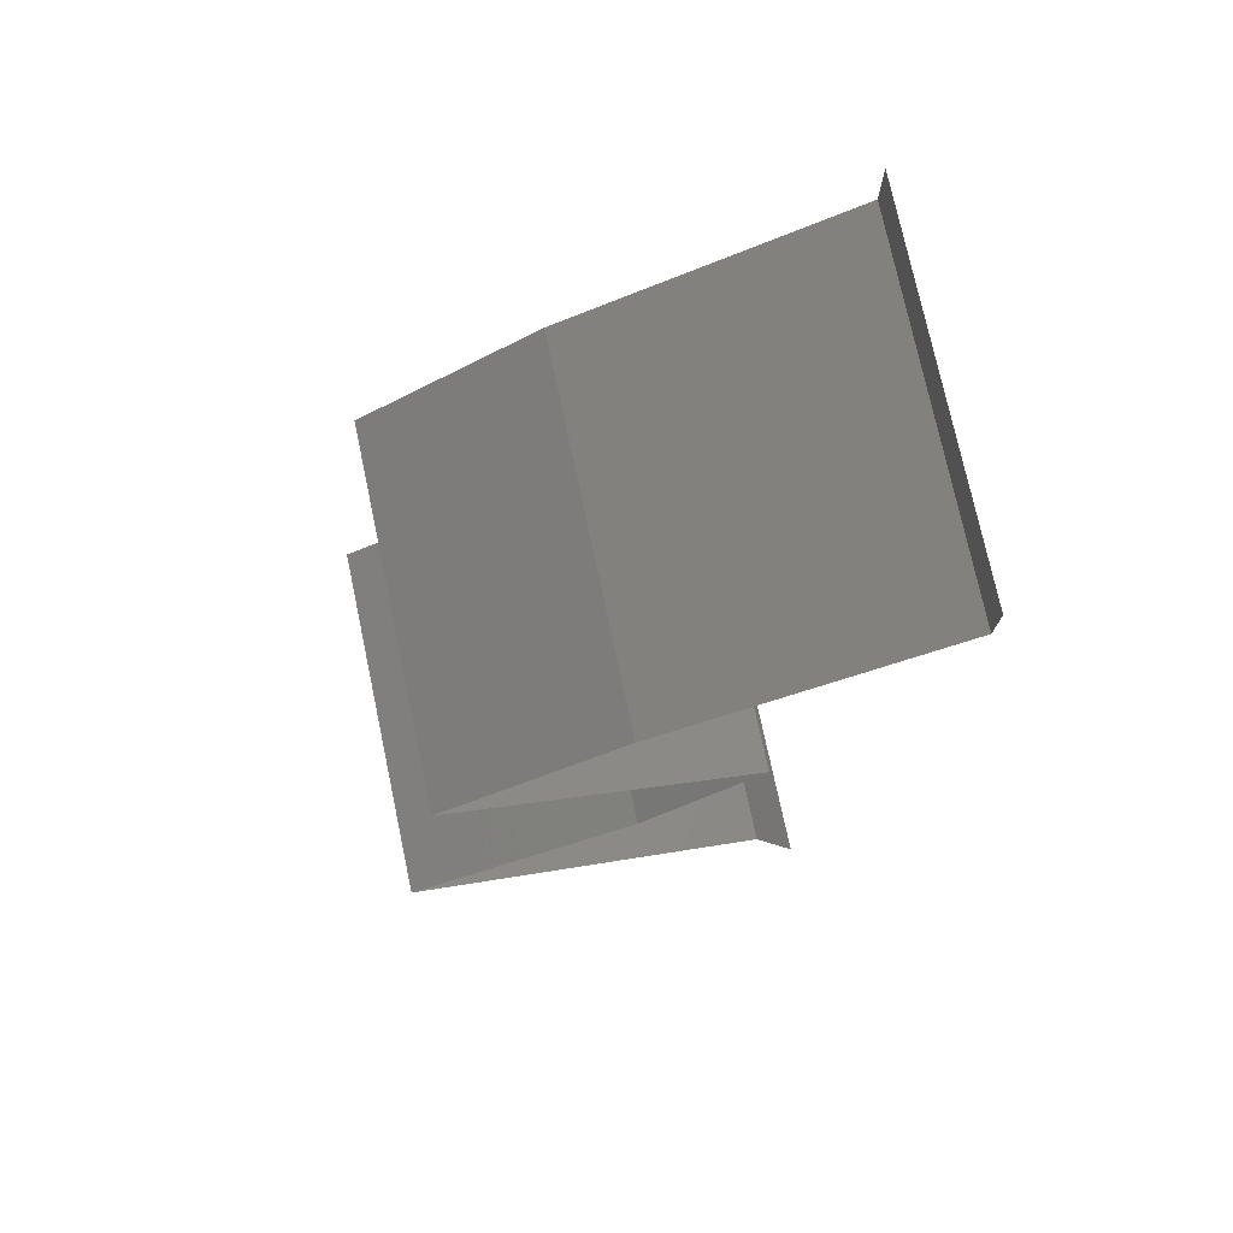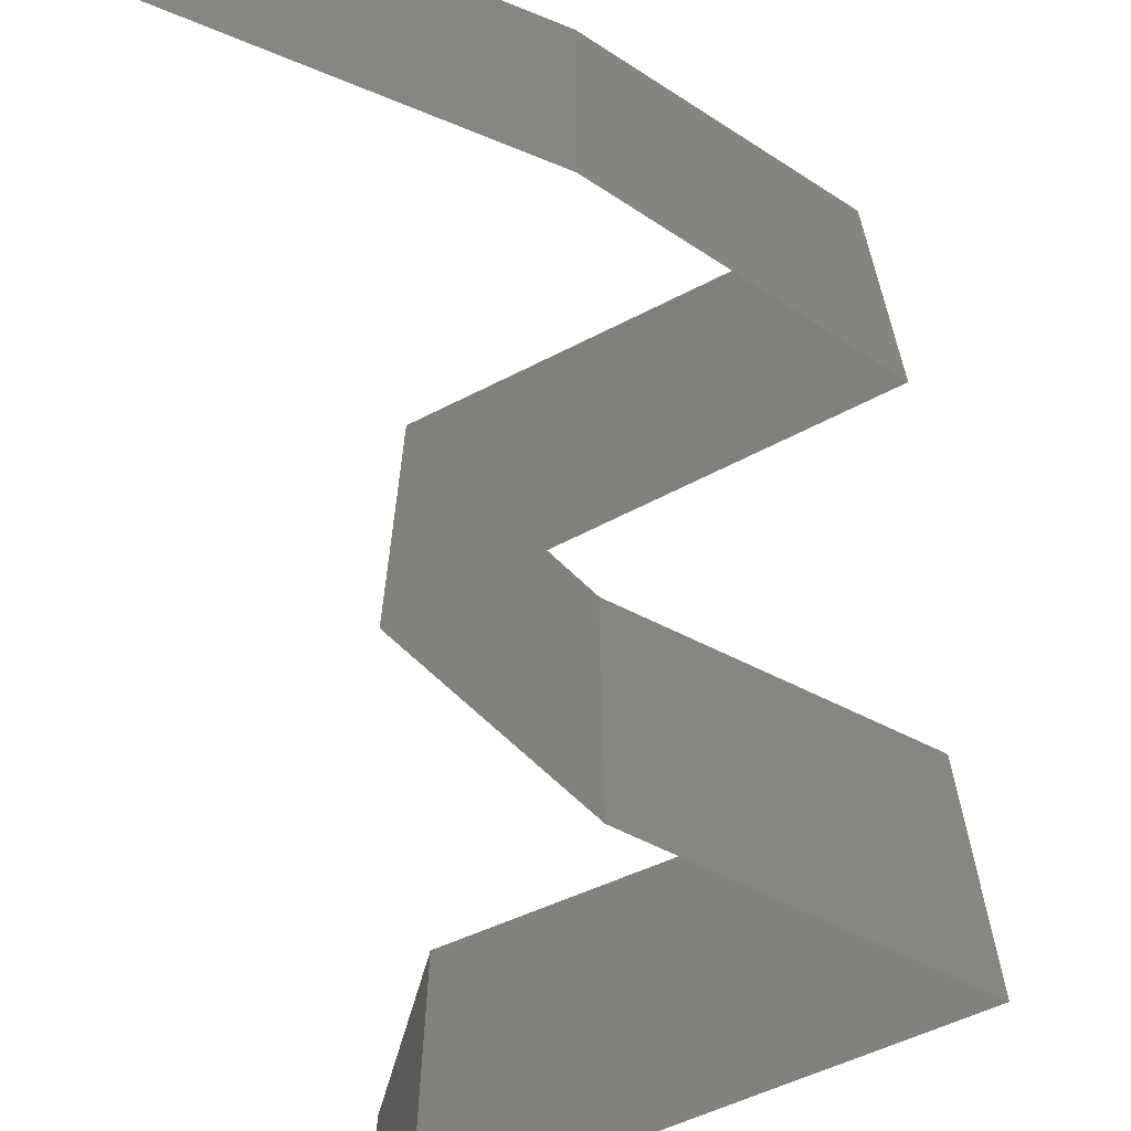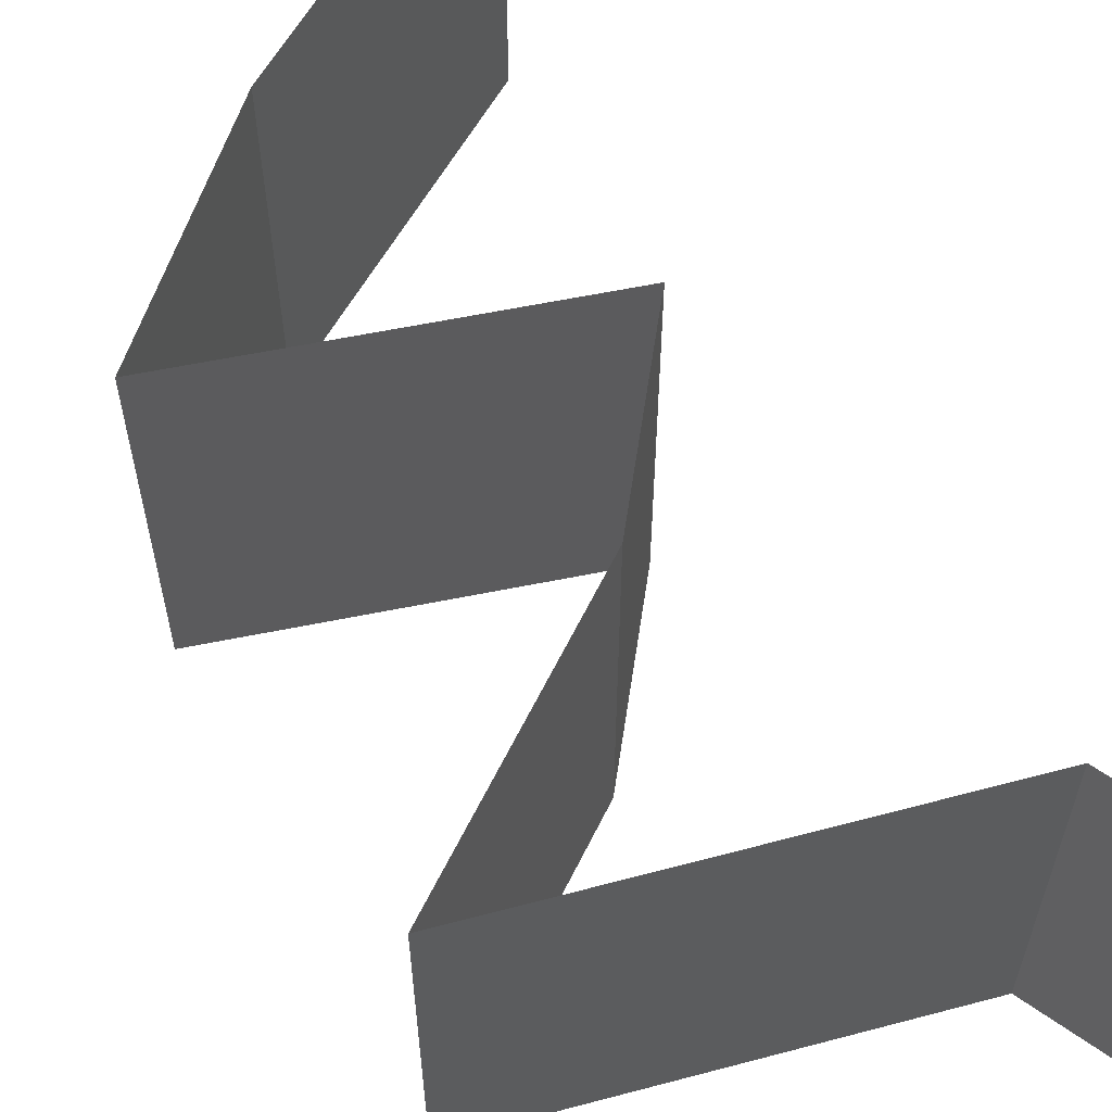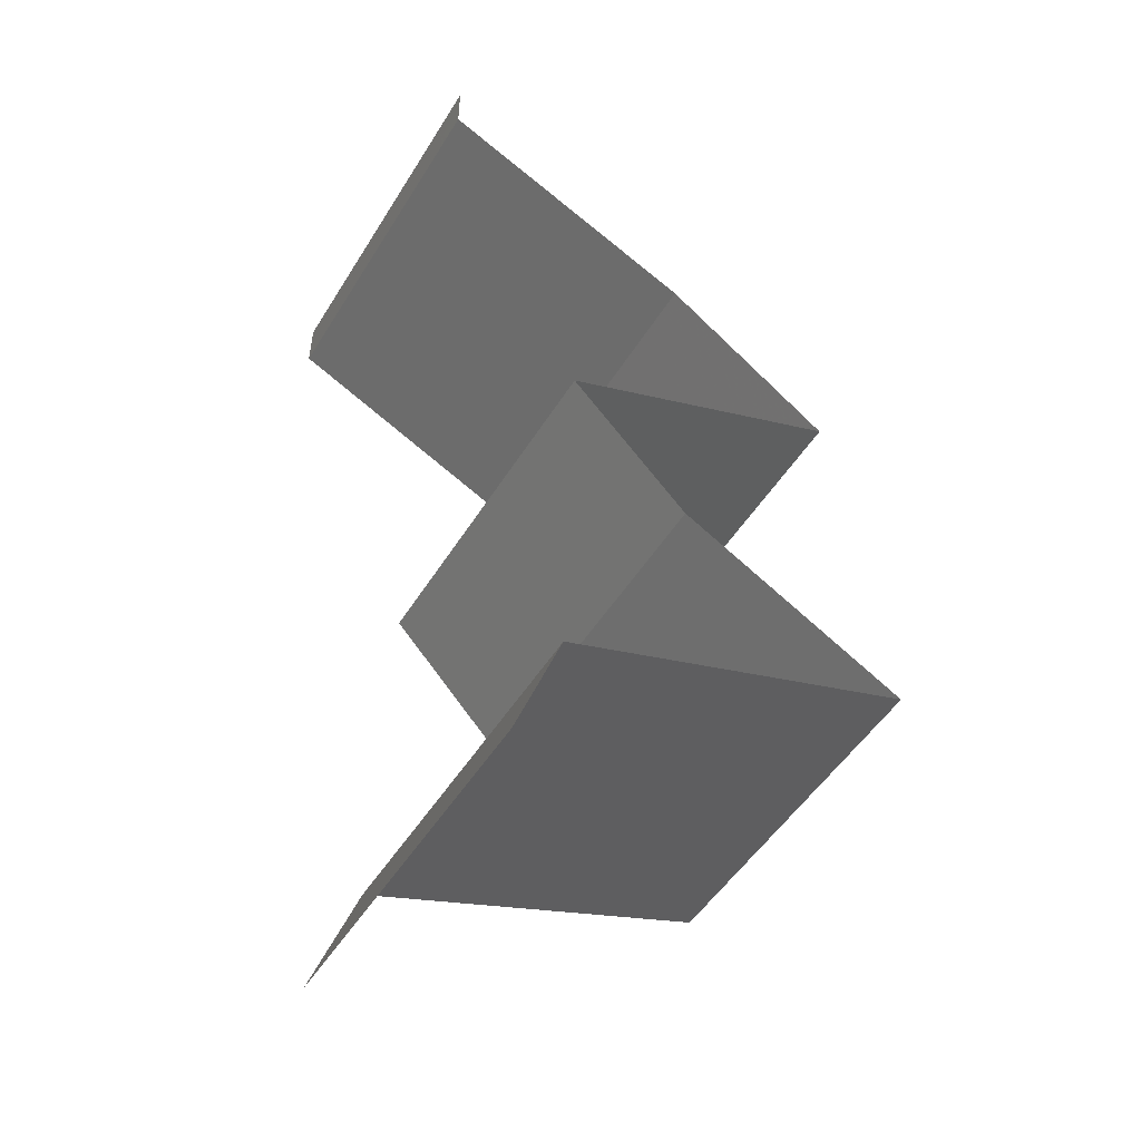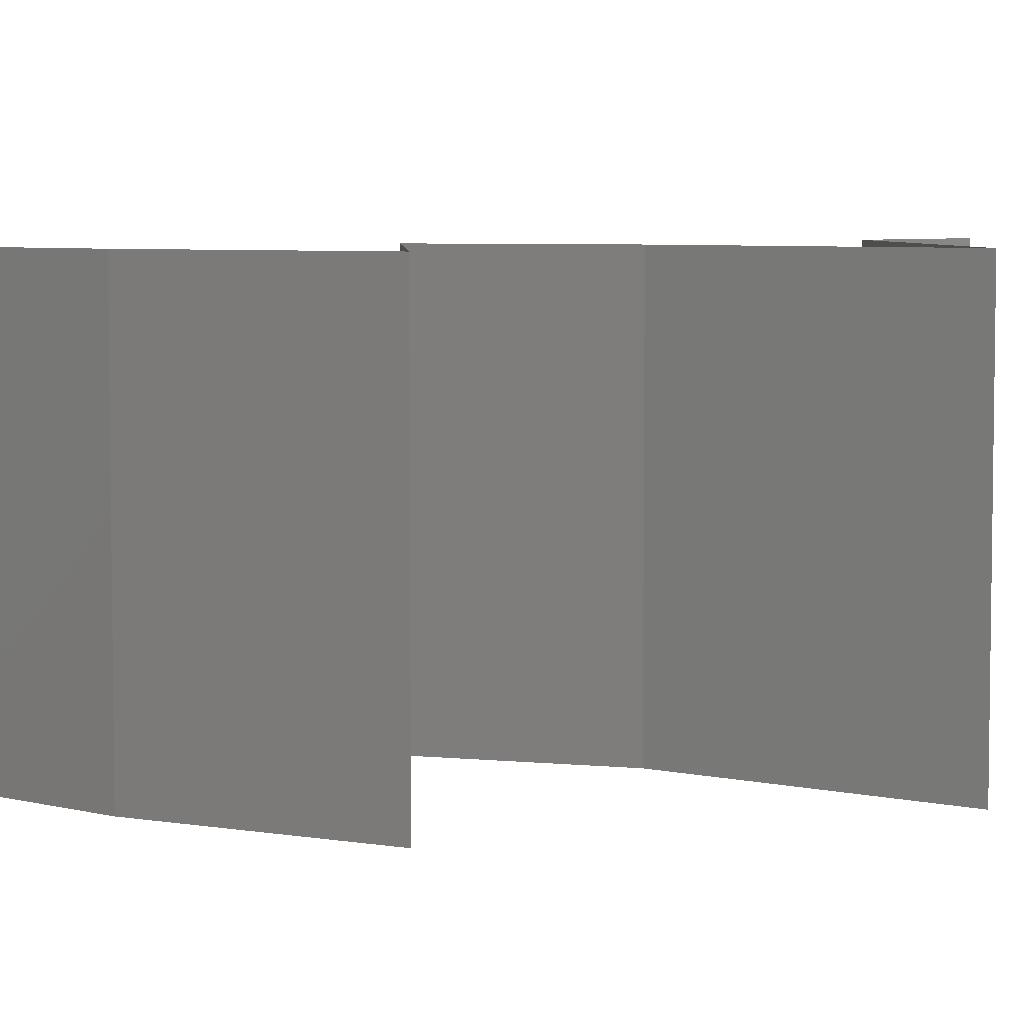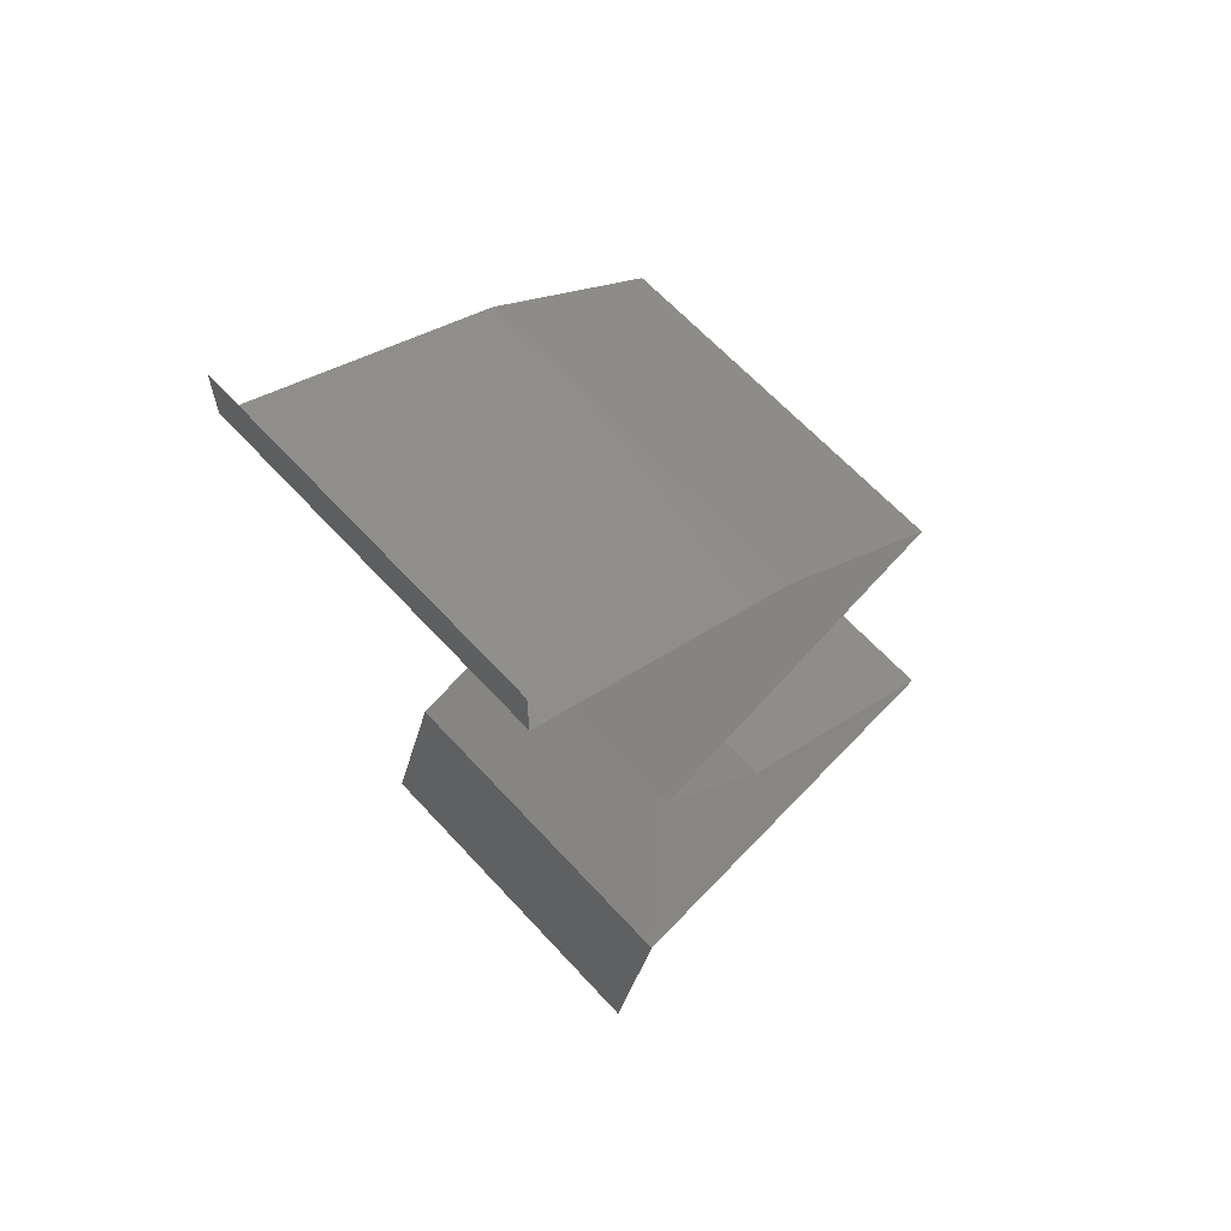
<metadata>
{"format":"stl","ext":"stl","renderer":"f3d","projection":"perspective","resolution":1024,"background":"white","views":[{"elev":75.2,"azim":-12.0,"up":"+Y"},{"elev":-69.3,"azim":-176.7,"up":"+Z"},{"elev":62.5,"azim":-34.6,"up":"+Z"},{"elev":-50.3,"azim":149.2,"up":"+Y"},{"elev":5.6,"azim":-116.0,"up":"+Z"},{"elev":63.7,"azim":137.6,"up":"+Y"}]}
</metadata>
<code>
# stl→obj: 55 verts, 80 faces
v 0.04 0.05692 0
v 0.04 0.06 0
v 0.04 0.06 0.01
v 0.04 0.05692 0.01
v 0.04 0.06 0.02
v 0.04 0.05692 0.02
v 0.03248 0.05336 0.02
v 0.03185 0.05306 0.01212
v 0.02495 0.0498 0.02
v 0.02495 0.0498 0.01
v 0.03477 0.05444 0.005744
v 0.02495 0.0498 0
v 0.02977 0.05208 0.005666
v 0.03248 0.05336 0
v 0.02011 0.04625 0.005916
v 0.01526 0.04269 0
v 0.01526 0.04269 0.02
v 0.02011 0.04625 0.01398
v 0.01526 0.04269 0.01
v 0.02219 0.03973 0.007722
v 0.02359 0.03913 0
v 0.03193 0.03557 0.01
v 0.02576 0.03821 0.01332
v 0.03193 0.03557 0.02
v 0.02359 0.03913 0.02
v 0.03193 0.03557 0
v 0.02759 0.03743 0.005249
v 0.02037 0.04051 0.01424
v 0.0286 0.03202 0.015
v 0.02526 0.02846 0
v 0.0286 0.03202 0.005
v 0.02526 0.02846 0.01
v 0.02526 0.02846 0.02
v 0.01247 0.02134 0.02
v 0.01899 0.02497 0.01251
v 0.01886 0.0249 0.02
v 0.01247 0.02134 0.01
v 0.01247 0.02134 0
v 0.01694 0.02383 0.005304
v 0.02135 0.02628 0.005401
v 0.01886 0.0249 0
v 0.02015 0.01862 0.008012
v 0.02252 0.01779 0
v 0.03256 0.01423 0.02
v 0.02562 0.01669 0.01269
v 0.02252 0.01779 0.02
v 0.03256 0.01423 0.01
v 0.01749 0.01957 0.015
v 0.02674 0.01629 0.00604
v 0.03256 0.01423 0
v 0.03385 0.01067 0.015
v 0.03514 0.007115 0
v 0.03385 0.01067 0.005
v 0.03514 0.007115 0.01
v 0.03514 0.007115 0.02
f 1 2 3
f 4 5 6
f 3 5 4
f 1 3 4
f 7 8 6
f 6 8 4
f 9 8 7
f 10 8 9
f 4 11 1
f 12 13 10
f 1 11 14
f 8 11 4
f 14 13 12
f 13 8 10
f 13 11 8
f 14 11 13
f 12 15 16
f 17 18 9
f 18 15 10
f 19 15 18
f 9 18 10
f 16 15 19
f 10 15 12
f 19 18 17
f 16 20 21
f 19 20 16
f 22 23 24
f 24 23 25
f 26 27 22
f 17 28 19
f 21 27 26
f 25 28 17
f 22 27 23
f 23 27 20
f 28 20 19
f 20 27 21
f 28 23 20
f 25 23 28
f 24 29 22
f 30 31 32
f 22 31 26
f 32 29 33
f 32 31 22
f 26 31 30
f 33 29 24
f 22 29 32
f 34 35 36
f 36 35 33
f 33 35 32
f 37 35 34
f 38 39 37
f 32 40 30
f 41 39 38
f 30 40 41
f 39 40 35
f 41 40 39
f 35 40 32
f 39 35 37
f 37 42 38
f 38 42 43
f 44 45 46
f 47 45 44
f 46 48 34
f 43 49 50
f 34 48 37
f 50 49 47
f 45 48 46
f 42 48 45
f 43 42 49
f 37 48 42
f 42 45 49
f 49 45 47
f 44 51 47
f 52 53 54
f 54 51 55
f 47 53 50
f 47 51 54
f 54 53 47
f 50 53 52
f 55 51 44

</code>
